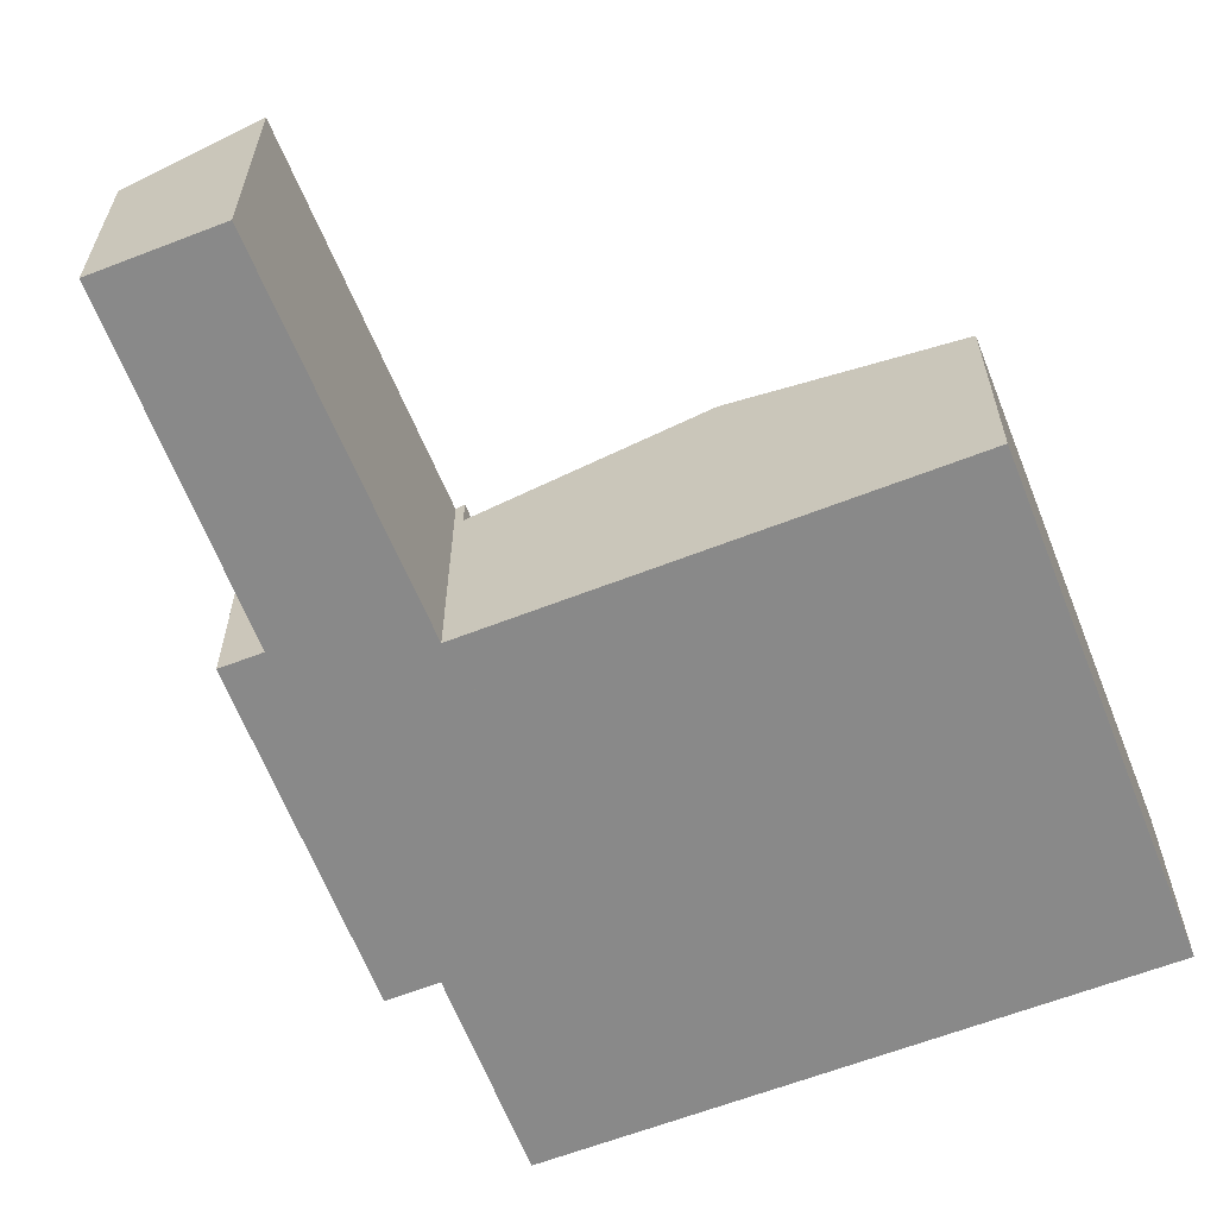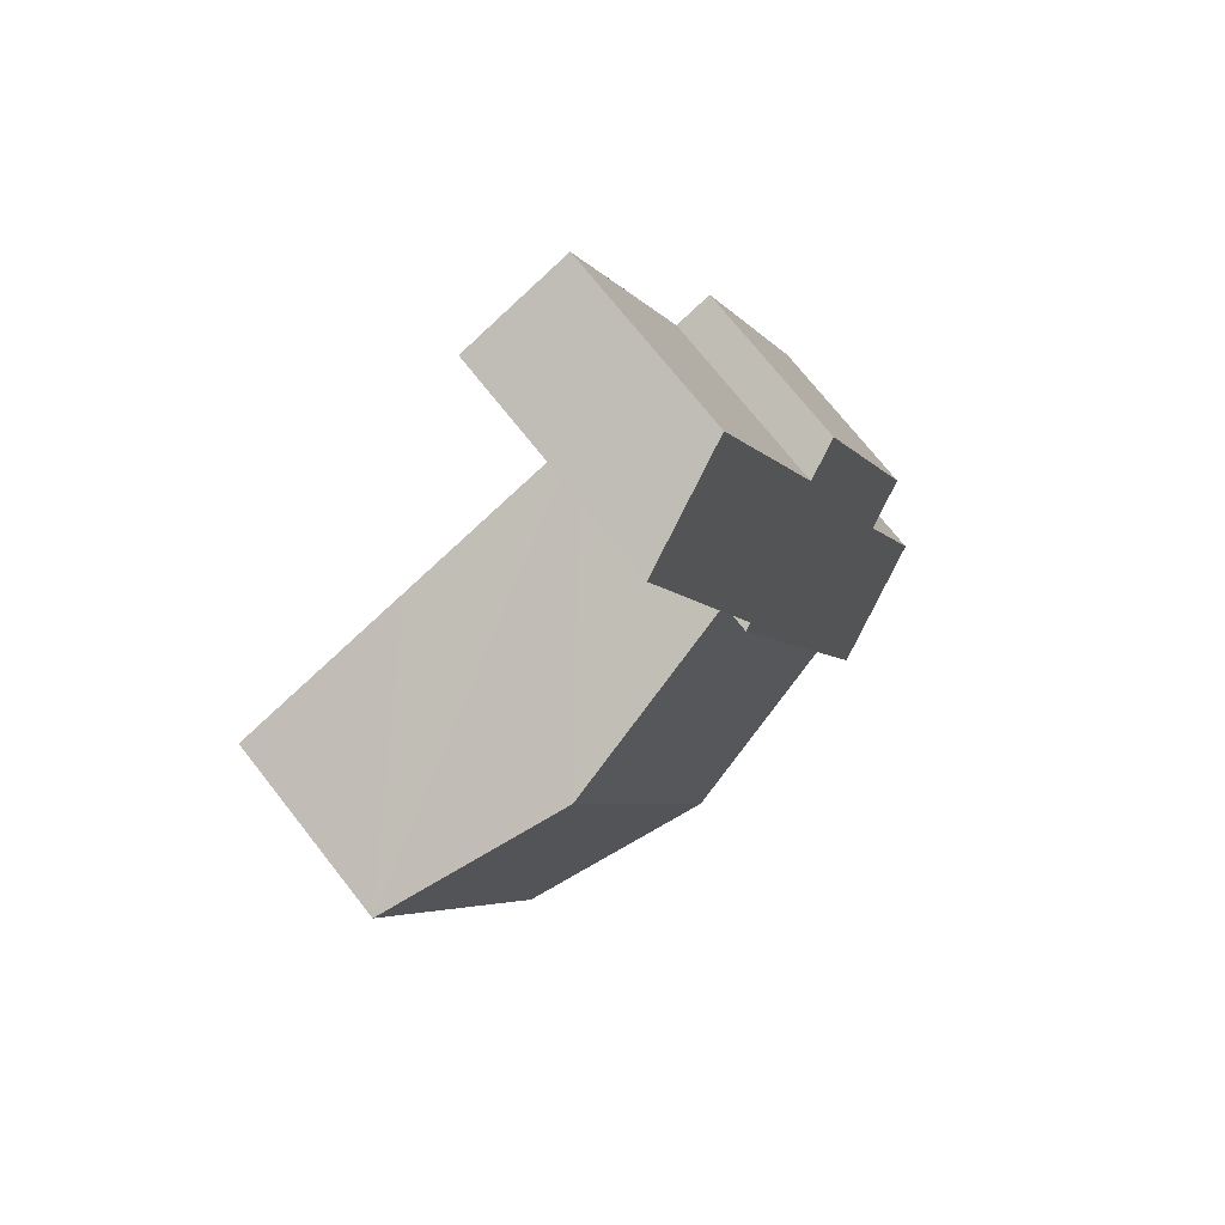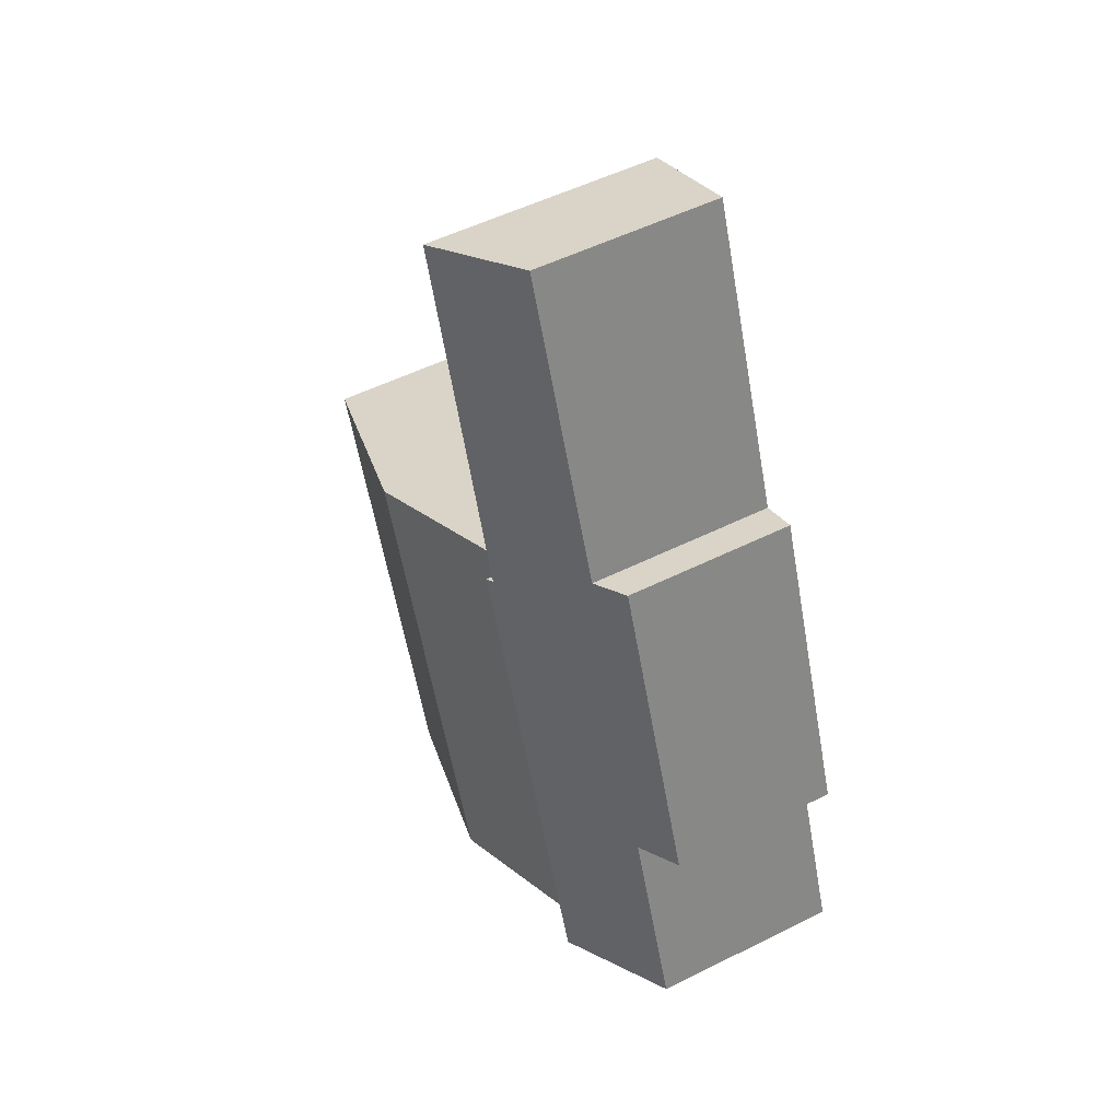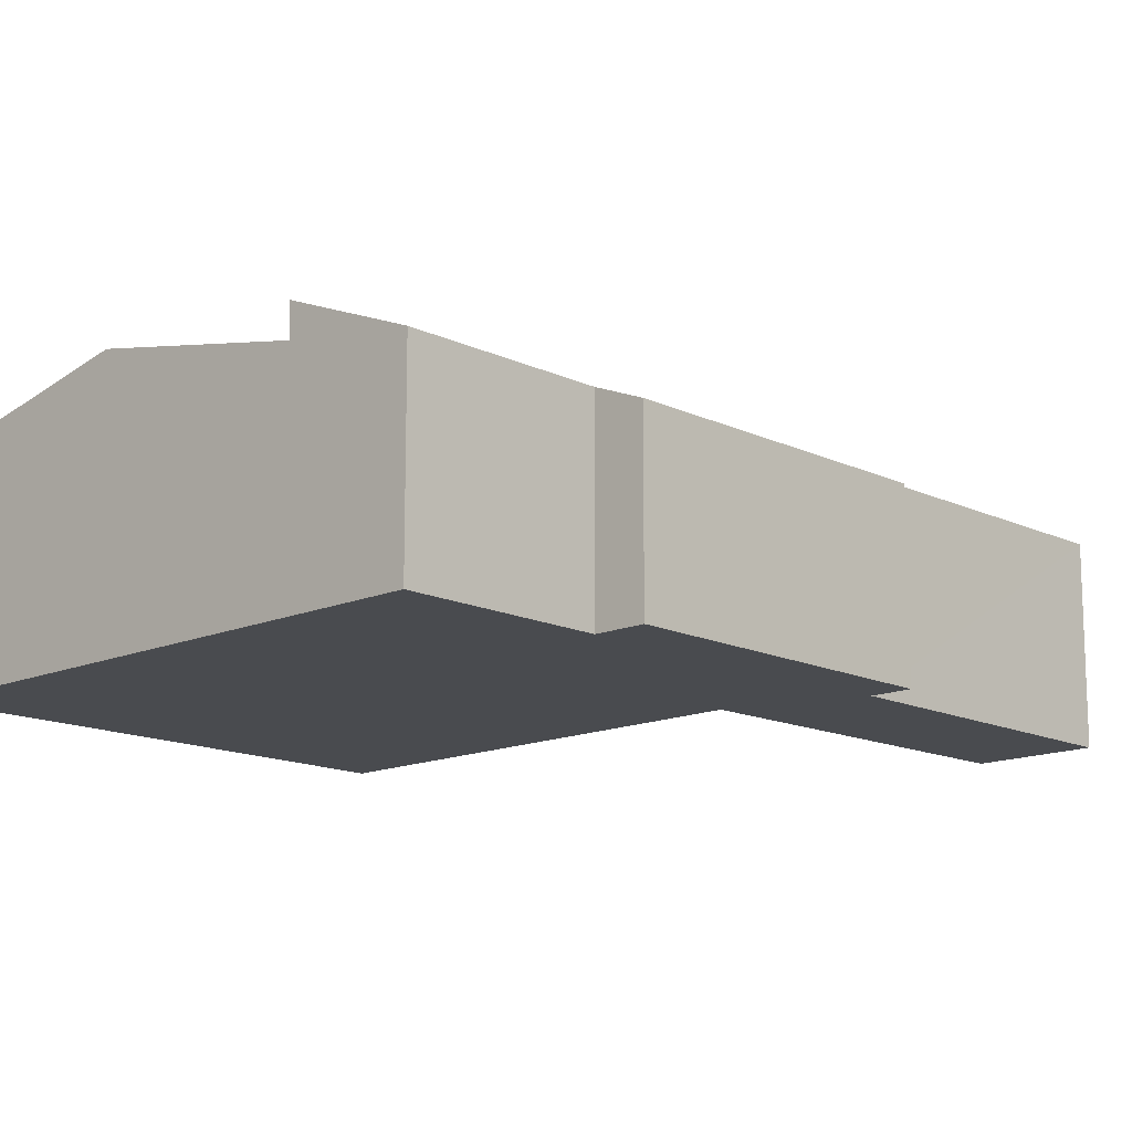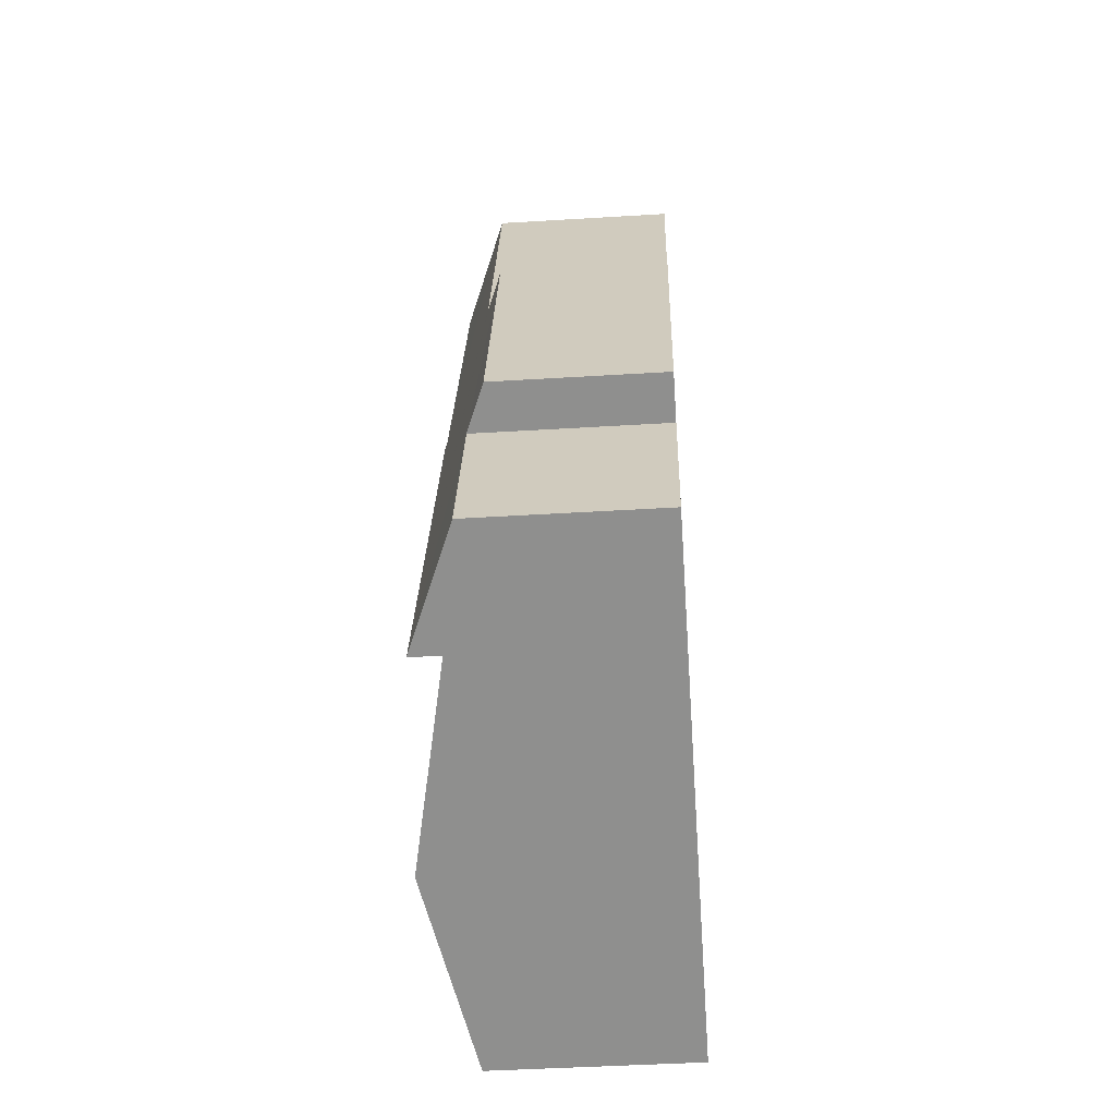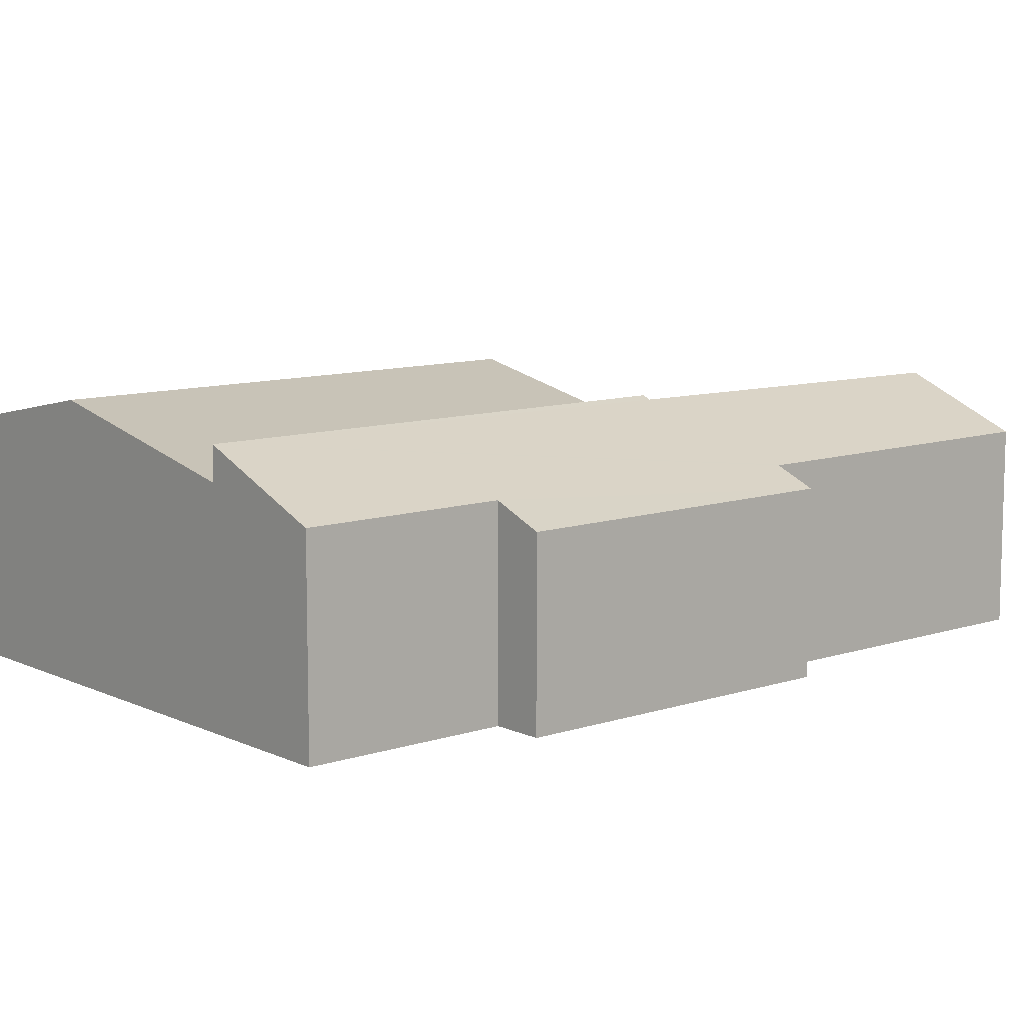
<metadata>
{"format":"obj","ext":"obj","renderer":"f3d","projection":"perspective","resolution":1024,"background":"white","views":[{"elev":-63.2,"azim":42.1,"up":"+Y"},{"elev":72.6,"azim":141.8,"up":"+Z"},{"elev":51.6,"azim":-118.5,"up":"+Z"},{"elev":-14.2,"azim":-115.6,"up":"+Y"},{"elev":-44.5,"azim":-85.9,"up":"+Z"},{"elev":10.2,"azim":-109.3,"up":"+Y"}]}
</metadata>
<code>
v  7.829 3.717 -2.988
v  11.55 3.514 4.049
v  8.769 3.514 -3.347
v  8.199 4.238 5.312
v  5.42 4.238 -2.069
v  1.978 3.494 -0.755
v  4.751 3.494 6.61
v  4.751 -4.047e-16 6.61
v  8.199 -3.253e-16 5.312
v  11.55 -2.479e-16 4.049
v  8.769 2.049e-16 -3.347
v  7.829 1.83e-16 -2.988
v  5.42 1.267e-16 -2.069
v  1.978 4.623e-17 -0.755
v  4.892 3.951 7.407
v  4.799 3.128 13
v  6.637 3.909 12.31
v  2.948 3.123 8.149
v  4.625 3.957 6.657
v  1.978 4.018 -0.755
v  4.751 4.011 6.61
v  2.907 3.123 8.041
v  2.285 2.858 8.278
v  1.144 3.178 2.998
v  0 3.176 1.945e-16
v  0.381 2.854 3.289
v  2.907 -4.924e-16 8.041
v  4.799 -7.96e-16 13
v  2.948 -4.99e-16 8.149
v  1.144 -1.836e-16 2.998
v  0 0 0
v  2.285 -5.069e-16 8.278
v  0.381 -2.014e-16 3.289
v  6.637 -7.535e-16 12.31
v  4.625 -4.076e-16 6.657
v  4.892 -4.535e-16 7.407
g defaultobject
f 1 2 3
f 2 1 4
f 4 1 5
f 6 4 5
f 4 6 7
f 8 4 7
f 4 8 2
f 2 8 9
f 2 9 10
f 10 3 2
f 3 10 11
f 11 1 3
f 1 11 5
f 5 11 6
f 6 11 12
f 6 12 13
f 6 13 14
f 14 7 6
f 7 14 8
f 9 11 10
f 11 9 8
f 11 8 12
f 12 8 14
f 12 14 13
f 15 16 17
f 16 15 18
f 18 15 19
f 20 19 21
f 19 20 18
f 18 20 22
f 22 20 23
f 23 20 24
f 24 20 25
f 26 23 24
f 27 18 22
f 18 27 16
f 16 27 28
f 28 27 29
f 25 30 24
f 30 25 31
f 26 32 23
f 32 26 33
f 16 34 17
f 34 16 28
f 19 8 21
f 8 19 35
f 23 27 22
f 27 23 32
f 34 15 17
f 15 34 36
f 15 36 19
f 19 36 35
f 21 14 20
f 14 21 8
f 14 25 20
f 25 14 31
f 30 26 24
f 26 30 33
f 8 31 14
f 31 8 30
f 30 8 35
f 30 35 36
f 30 36 33
f 33 36 34
f 33 34 27
f 27 34 29
f 29 34 28
f 32 33 27

</code>
